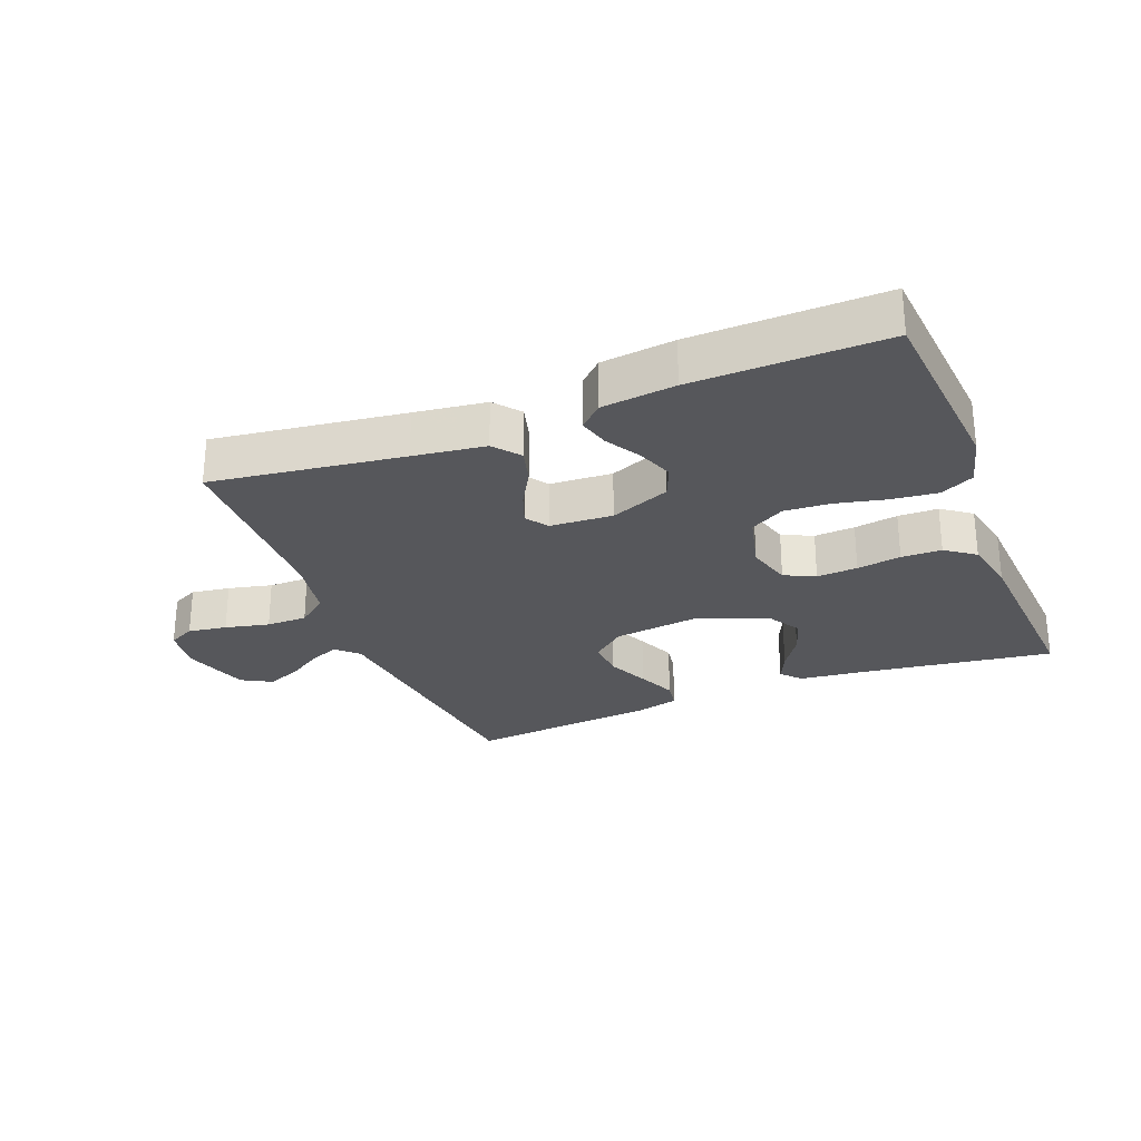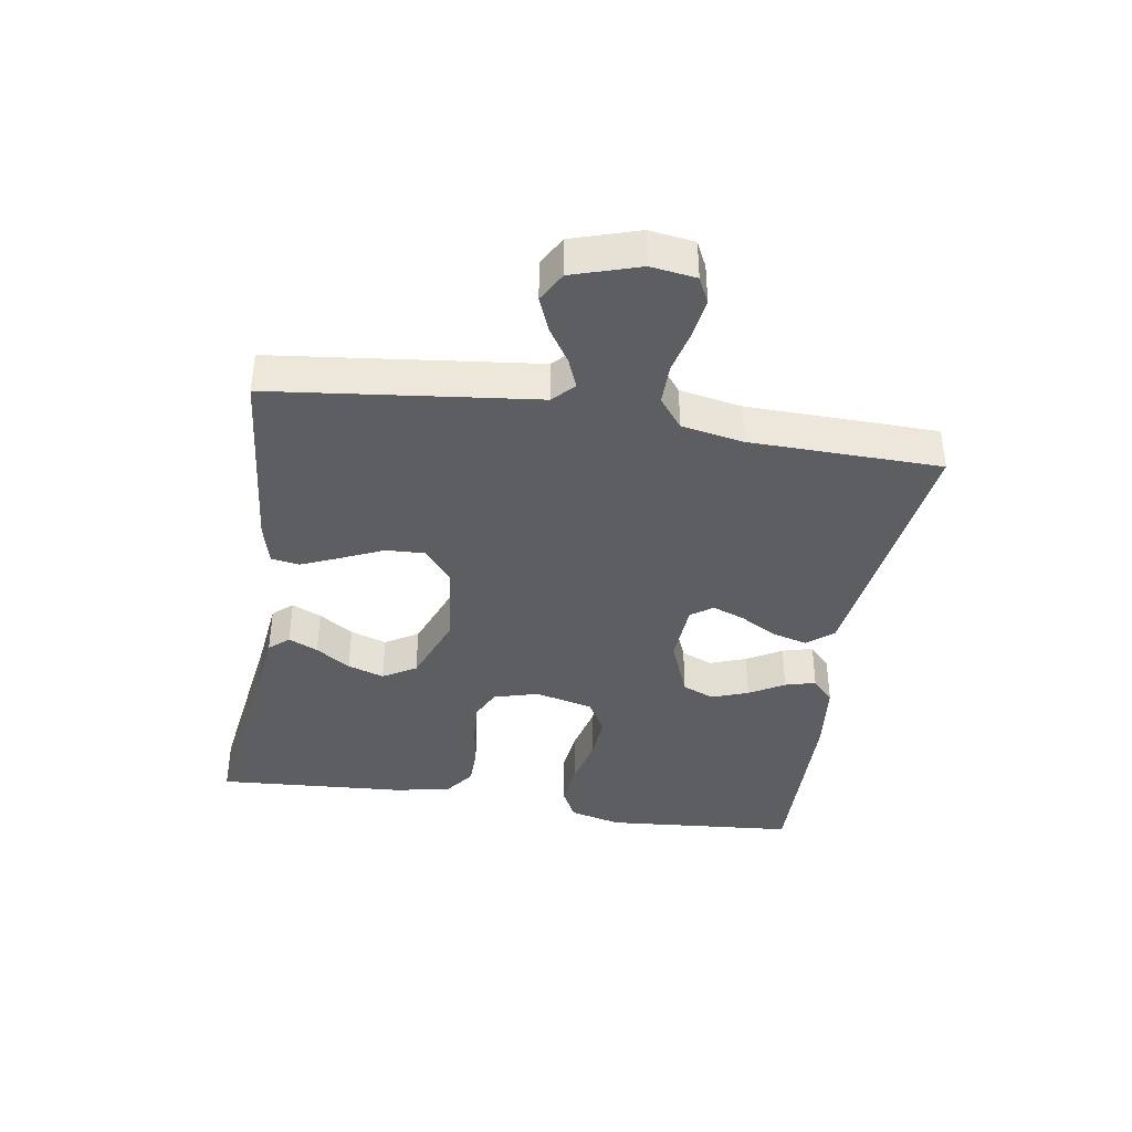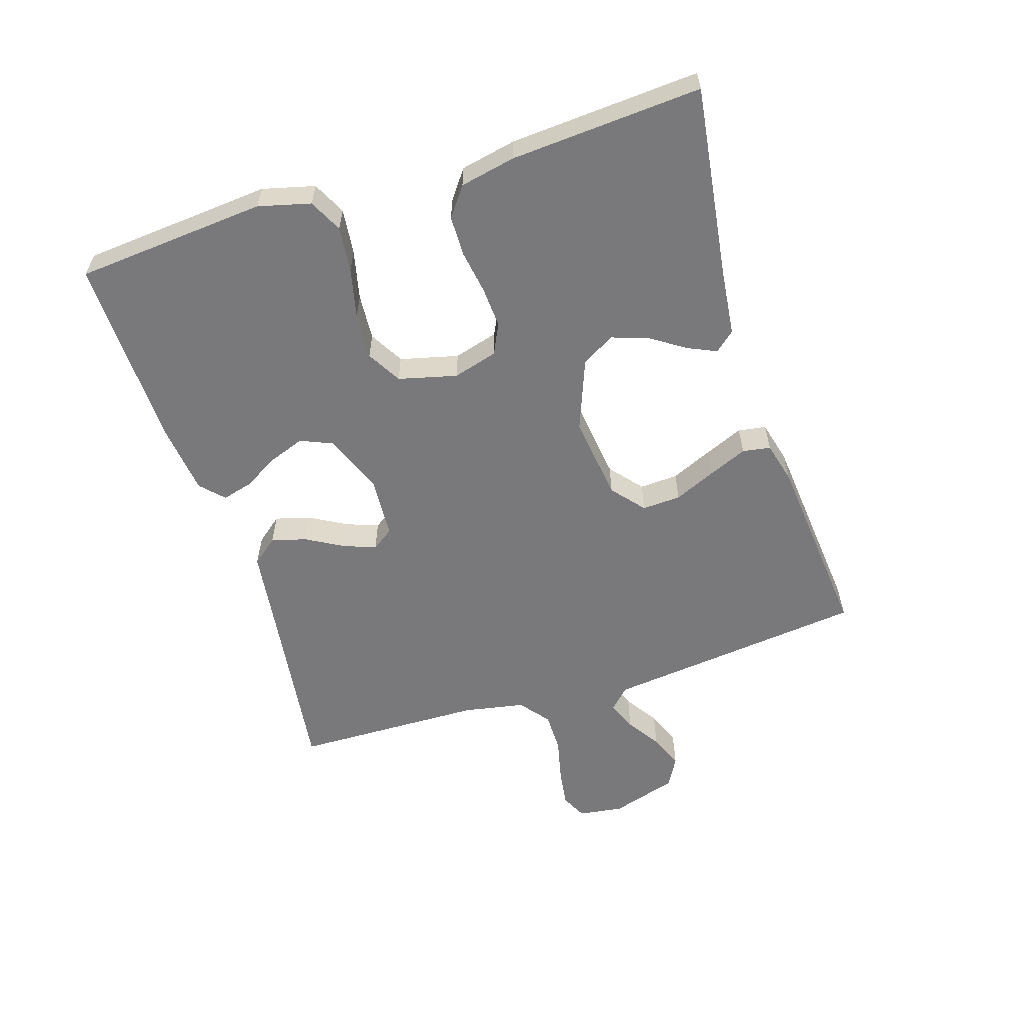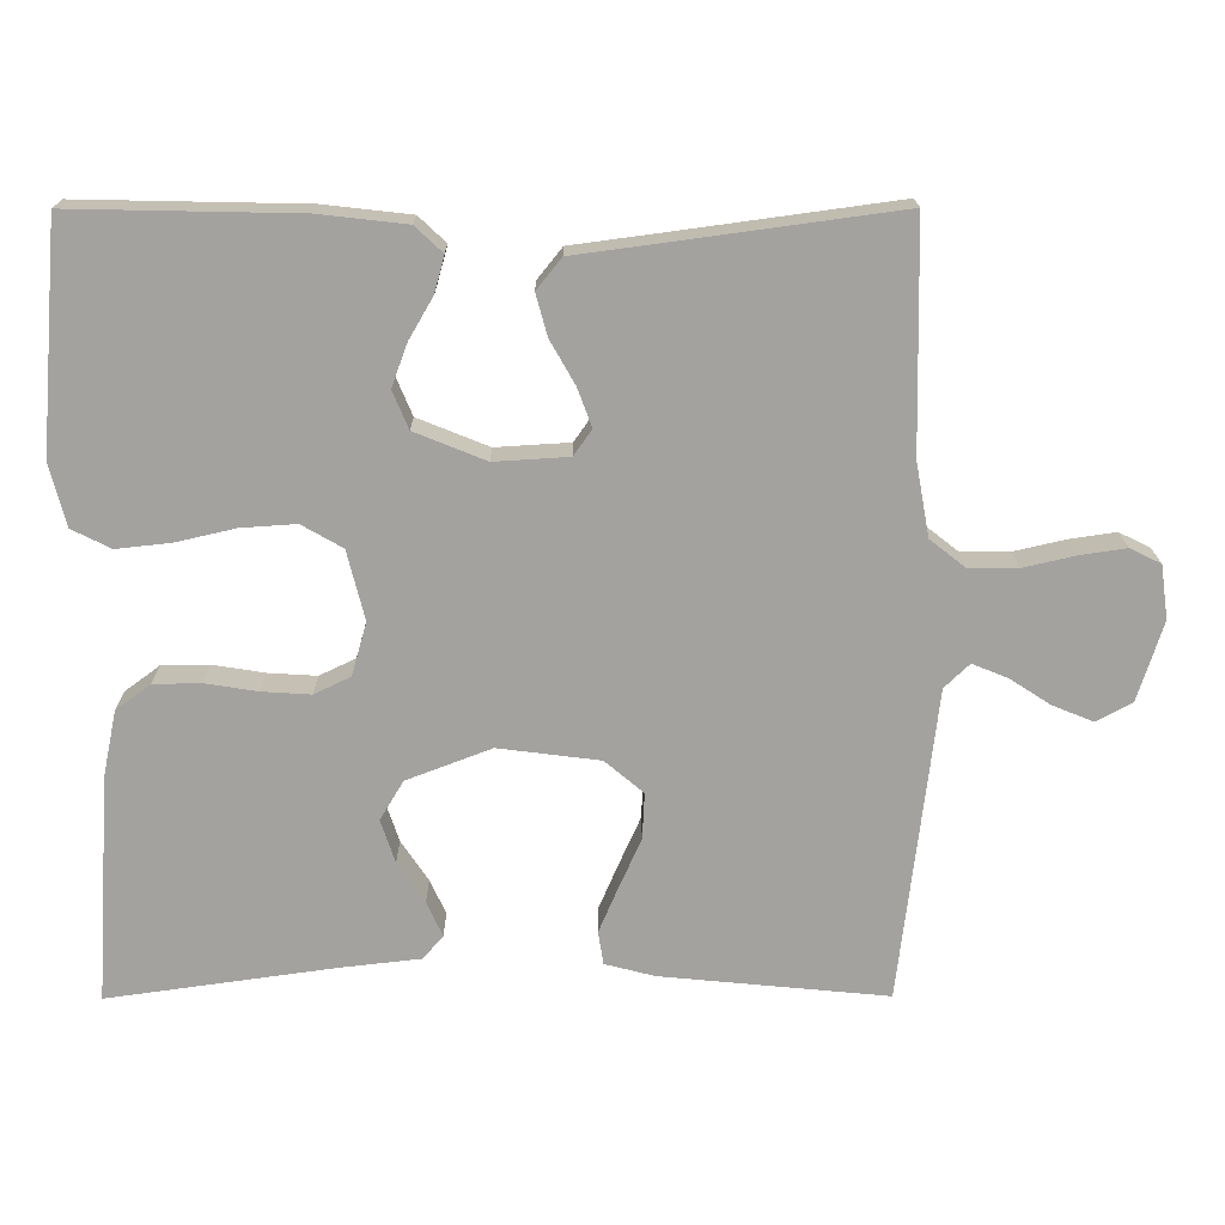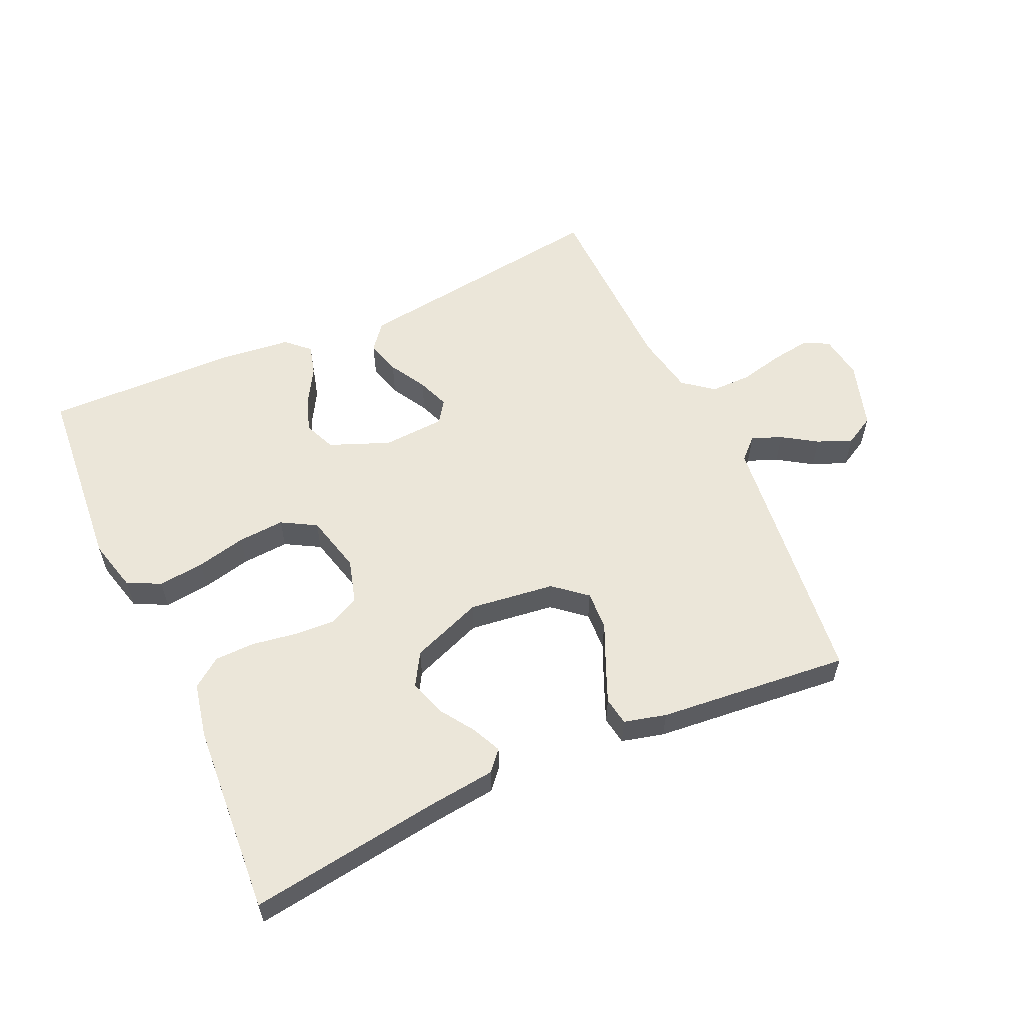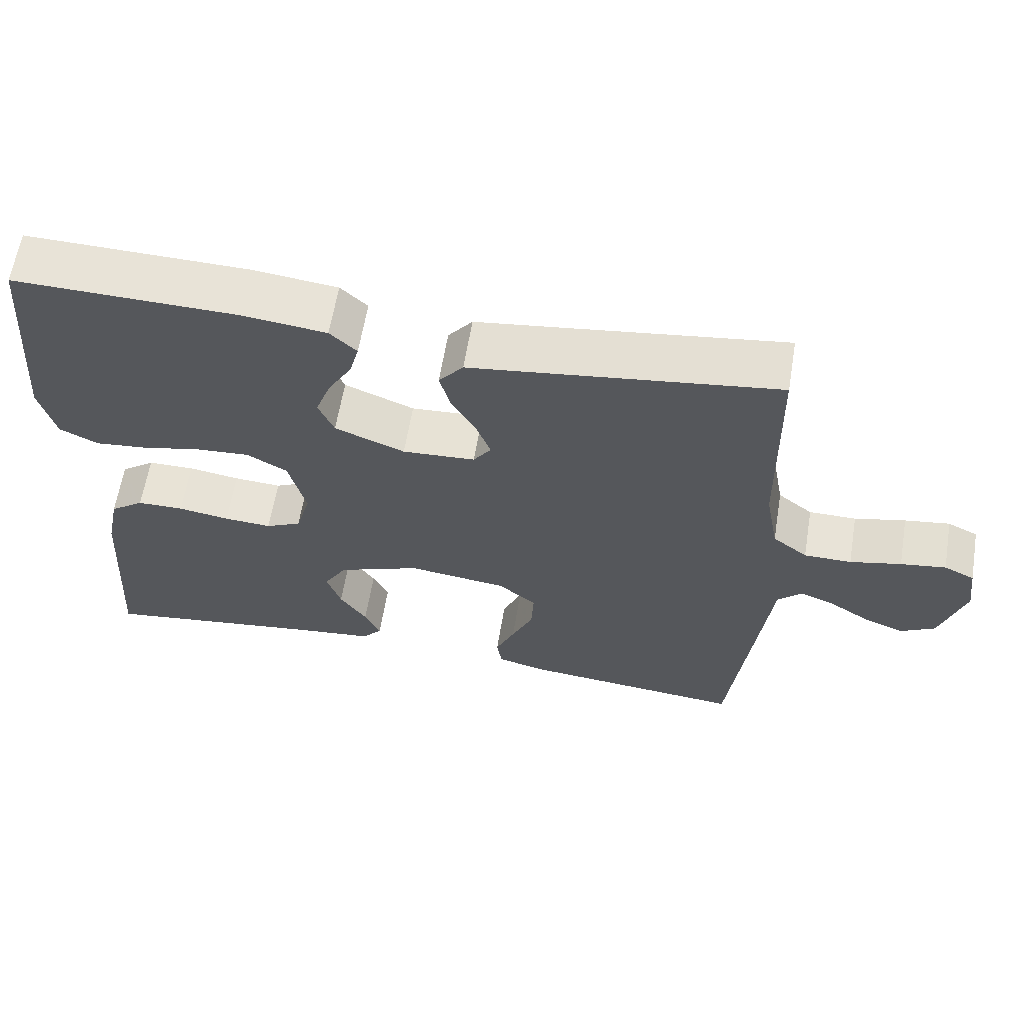
<metadata>
{"format":"obj","ext":"obj","renderer":"f3d","projection":"perspective","resolution":1024,"background":"white","views":[{"elev":-27.4,"azim":21.6,"up":"+Y"},{"elev":-39.0,"azim":-99.1,"up":"+Y"},{"elev":-57.9,"azim":107.6,"up":"+Y"},{"elev":17.7,"azim":179.6,"up":"+Z"},{"elev":57.3,"azim":155.5,"up":"+Y"},{"elev":62.2,"azim":-170.6,"up":"+Z"}]}
</metadata>
<code>
v -0.5 0.07 0.5
v -0.2 0.07 0.459
v -0.088 0.07 0.444
v -0.055 0.07 0.403
v -0.07 0.07 0.348
v -0.103 0.07 0.29
v -0.122 0.07 0.239
v -0.098 0.07 0.205
v 0 0.07 0.199
v 0.094 0.07 0.237
v 0.115 0.07 0.287
v 0.094 0.07 0.344
v 0.062 0.07 0.399
v 0.049 0.07 0.447
v 0.085 0.07 0.481
v 0.2 0.07 0.494
v 0.5 0.07 0.5
v 0.525 0.07 0.2
v 0.504 0.07 0.118
v 0.452 0.07 0.092
v 0.38 0.07 0.1
v 0.302 0.07 0.118
v 0.229 0.07 0.123
v 0.175 0.07 0.092
v 0.152 0.07 0
v 0.172 0.07 -0.07
v 0.22 0.07 -0.093
v 0.284 0.07 -0.089
v 0.353 0.07 -0.078
v 0.416 0.07 -0.079
v 0.462 0.07 -0.113
v 0.48 0.07 -0.2
v 0.5 0.07 -0.5
v 0.2 0.07 -0.458
v 0.094 0.07 -0.446
v 0.067 0.07 -0.415
v 0.088 0.07 -0.369
v 0.124 0.07 -0.315
v 0.143 0.07 -0.258
v 0.112 0.07 -0.206
v 0 0.07 -0.163
v -0.134 0.07 -0.18
v -0.185 0.07 -0.223
v -0.182 0.07 -0.284
v -0.153 0.07 -0.349
v -0.127 0.07 -0.41
v -0.134 0.07 -0.454
v -0.2 0.07 -0.471
v -0.5 0.07 -0.5
v -0.535 0.07 -0.2
v -0.548 0.07 -0.087
v -0.581 0.07 -0.055
v -0.628 0.07 -0.074
v -0.682 0.07 -0.109
v -0.736 0.07 -0.131
v -0.783 0.07 -0.105
v -0.816 0.07 0
v -0.806 0.07 0.071
v -0.765 0.07 0.091
v -0.704 0.07 0.082
v -0.635 0.07 0.066
v -0.571 0.07 0.066
v -0.524 0.07 0.103
v -0.506 0.07 0.2
v -0.5 0 0.5
v -0.2 0 0.459
v -0.088 0 0.444
v -0.055 0 0.403
v -0.07 0 0.348
v -0.103 0 0.29
v -0.122 0 0.239
v -0.098 0 0.205
v 0 0 0.199
v 0.094 0 0.237
v 0.115 0 0.287
v 0.094 0 0.344
v 0.062 0 0.399
v 0.049 0 0.447
v 0.085 0 0.481
v 0.2 0 0.494
v 0.5 0 0.5
v 0.525 0 0.2
v 0.504 0 0.118
v 0.452 0 0.092
v 0.38 0 0.1
v 0.302 0 0.118
v 0.229 0 0.123
v 0.175 0 0.092
v 0.152 0 0
v 0.172 0 -0.07
v 0.22 0 -0.093
v 0.284 0 -0.089
v 0.353 0 -0.078
v 0.416 0 -0.079
v 0.462 0 -0.113
v 0.48 0 -0.2
v 0.5 0 -0.5
v 0.2 0 -0.458
v 0.094 0 -0.446
v 0.067 0 -0.415
v 0.088 0 -0.369
v 0.124 0 -0.315
v 0.143 0 -0.258
v 0.112 0 -0.206
v 0 0 -0.163
v -0.134 0 -0.18
v -0.185 0 -0.223
v -0.182 0 -0.284
v -0.153 0 -0.349
v -0.127 0 -0.41
v -0.134 0 -0.454
v -0.2 0 -0.471
v -0.5 0 -0.5
v -0.535 0 -0.2
v -0.548 0 -0.087
v -0.581 0 -0.055
v -0.628 0 -0.074
v -0.682 0 -0.109
v -0.736 0 -0.131
v -0.783 0 -0.105
v -0.816 0 0
v -0.806 0 0.071
v -0.765 0 0.091
v -0.704 0 0.082
v -0.635 0 0.066
v -0.571 0 0.066
v -0.524 0 0.103
v -0.506 0 0.2
f 58 59 60 61
f 56 57 58 61
f 56 61 62
f 53 54 55 56
f 52 53 56 62
f 51 52 62 63
f 44 45 46 47
f 44 47 48 49
f 35 36 37 38
f 34 35 38 39
f 33 34 39
f 32 33 39 40
f 28 29 30 31
f 27 28 31 32
f 19 20 21 22
f 19 22 23
f 18 19 23
f 17 18 23
f 16 17 23 24
f 12 13 14 15
f 11 12 15 16
f 3 4 5 6
f 2 3 6 7
f 64 1 2 7
f 63 64 7 8
f 51 63 8 9
f 50 51 9 10
f 43 44 49 50
f 42 43 50 10
f 41 42 10
f 27 32 40 41
f 26 27 41
f 25 26 41
f 25 41 10 11
f 11 16 24 25
f 125 124 123 122
f 125 122 121 120
f 126 125 120
f 120 119 118 117
f 126 120 117 116
f 127 126 116 115
f 111 110 109 108
f 113 112 111 108
f 102 101 100 99
f 103 102 99 98
f 103 98 97
f 104 103 97 96
f 95 94 93 92
f 96 95 92 91
f 86 85 84 83
f 87 86 83
f 87 83 82
f 87 82 81
f 88 87 81 80
f 79 78 77 76
f 80 79 76 75
f 70 69 68 67
f 71 70 67 66
f 71 66 65 128
f 72 71 128 127
f 73 72 127 115
f 74 73 115 114
f 114 113 108 107
f 74 114 107 106
f 74 106 105
f 105 104 96 91
f 105 91 90
f 105 90 89
f 75 74 105 89
f 89 88 80 75
f 1 65 66 2
f 2 66 67 3
f 3 67 68 4
f 4 68 69 5
f 5 69 70 6
f 6 70 71 7
f 7 71 72 8
f 8 72 73 9
f 9 73 74 10
f 10 74 75 11
f 11 75 76 12
f 12 76 77 13
f 13 77 78 14
f 14 78 79 15
f 15 79 80 16
f 16 80 81 17
f 17 81 82 18
f 18 82 83 19
f 19 83 84 20
f 20 84 85 21
f 21 85 86 22
f 22 86 87 23
f 23 87 88 24
f 24 88 89 25
f 25 89 90 26
f 26 90 91 27
f 27 91 92 28
f 28 92 93 29
f 29 93 94 30
f 30 94 95 31
f 31 95 96 32
f 32 96 97 33
f 33 97 98 34
f 34 98 99 35
f 35 99 100 36
f 36 100 101 37
f 37 101 102 38
f 38 102 103 39
f 39 103 104 40
f 40 104 105 41
f 41 105 106 42
f 42 106 107 43
f 43 107 108 44
f 44 108 109 45
f 45 109 110 46
f 46 110 111 47
f 47 111 112 48
f 48 112 113 49
f 49 113 114 50
f 50 114 115 51
f 51 115 116 52
f 52 116 117 53
f 53 117 118 54
f 54 118 119 55
f 55 119 120 56
f 56 120 121 57
f 57 121 122 58
f 58 122 123 59
f 59 123 124 60
f 60 124 125 61
f 61 125 126 62
f 62 126 127 63
f 63 127 128 64
f 64 128 65 1

</code>
